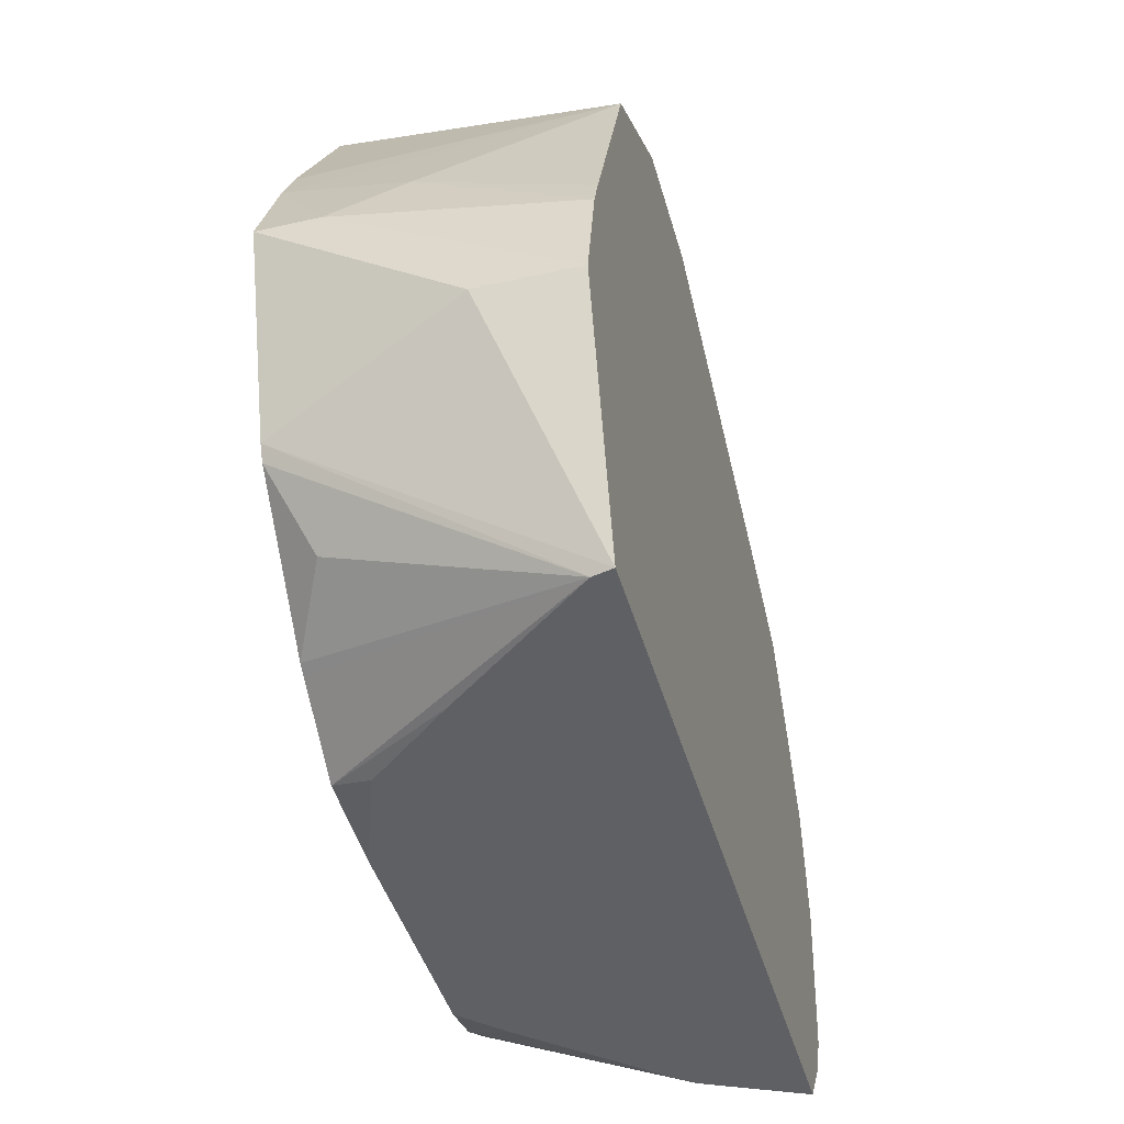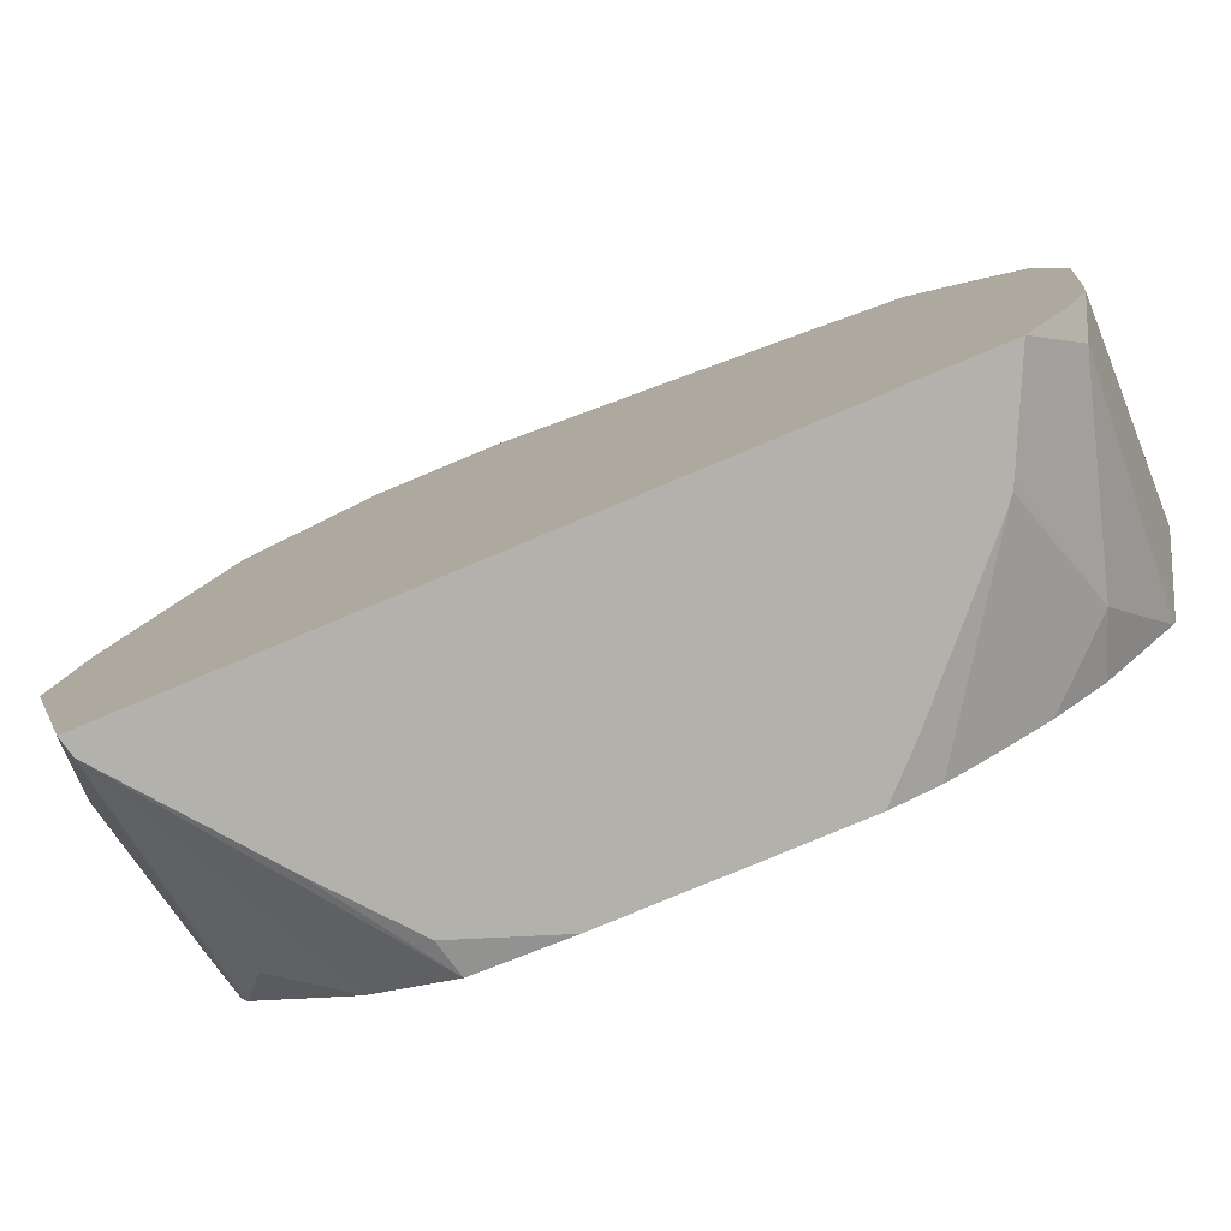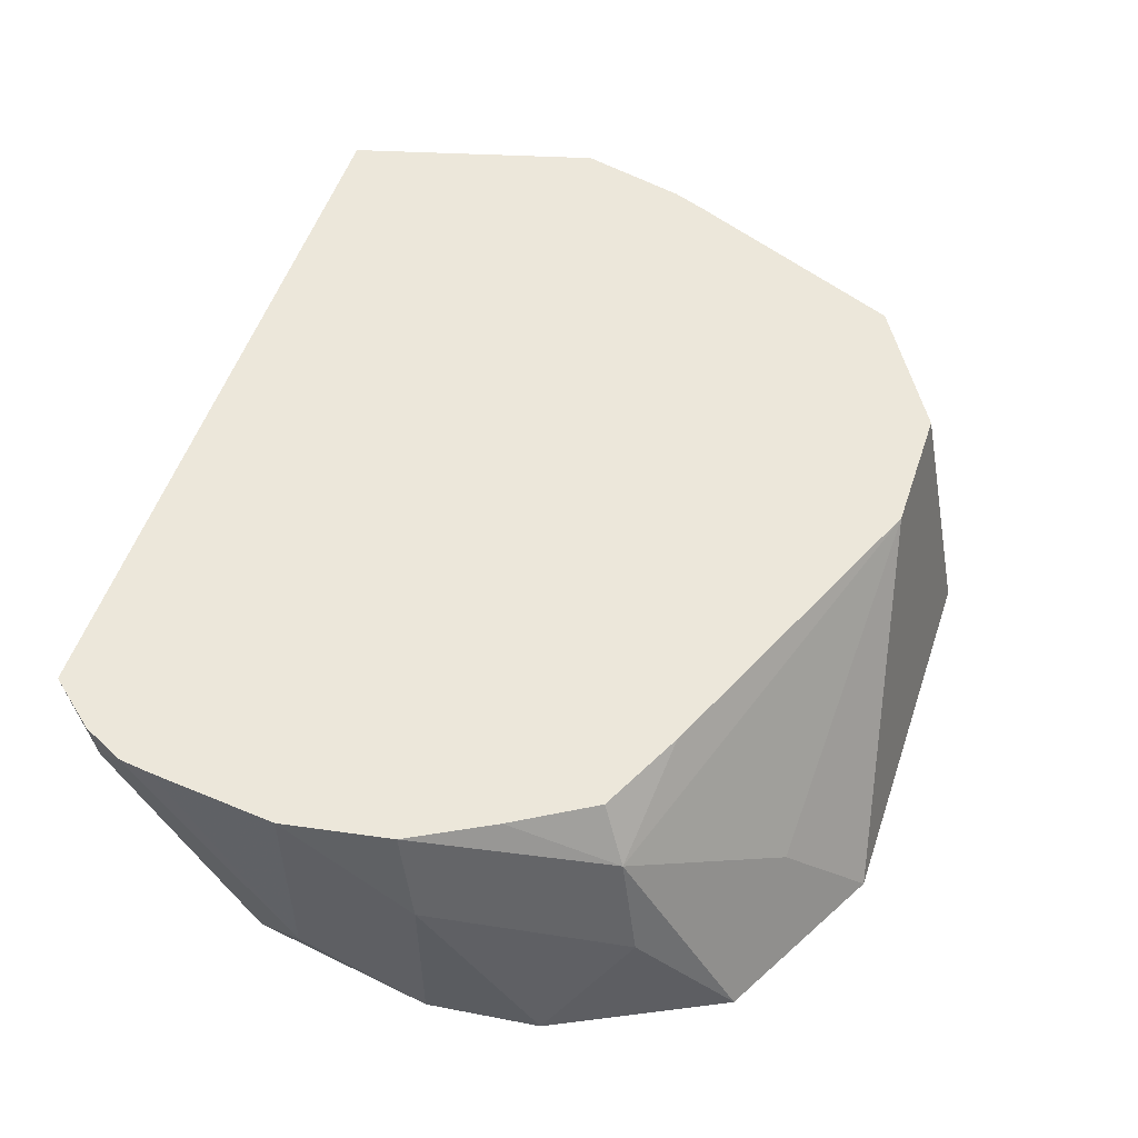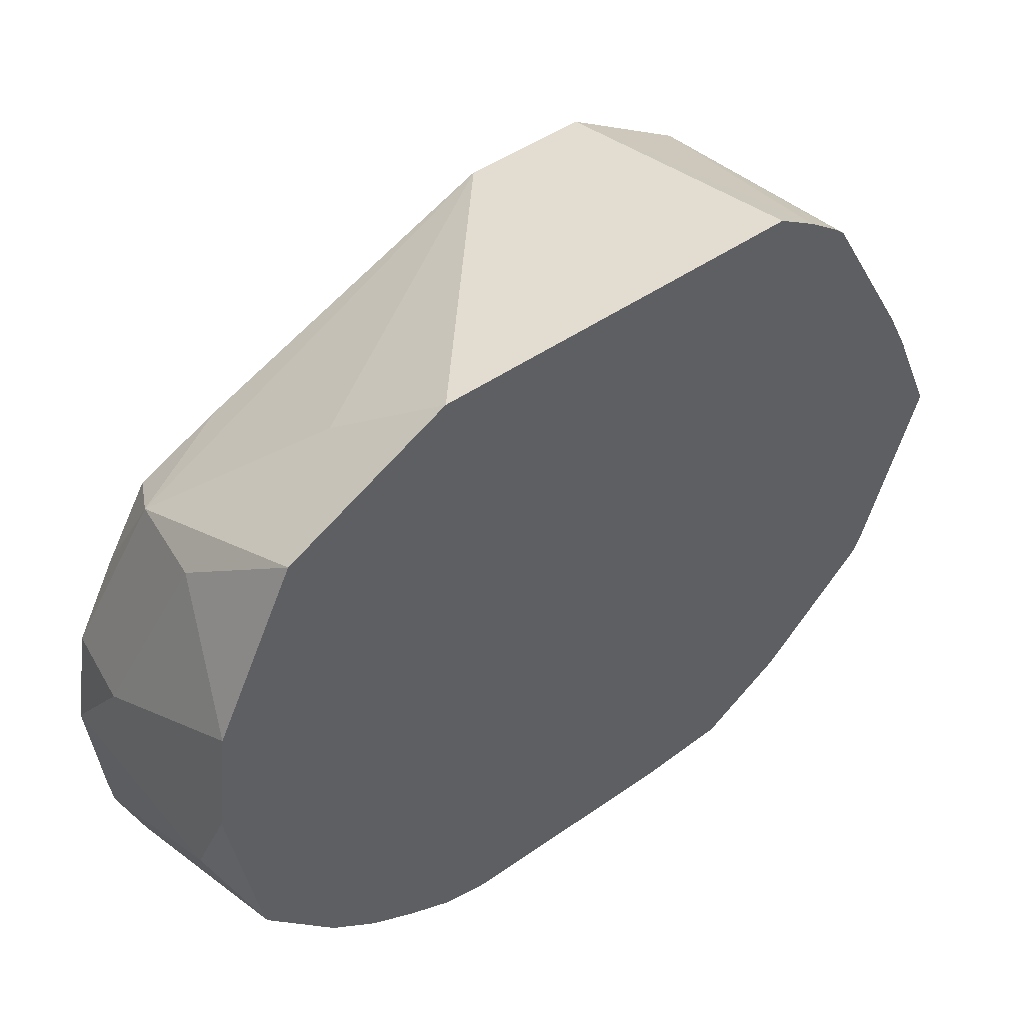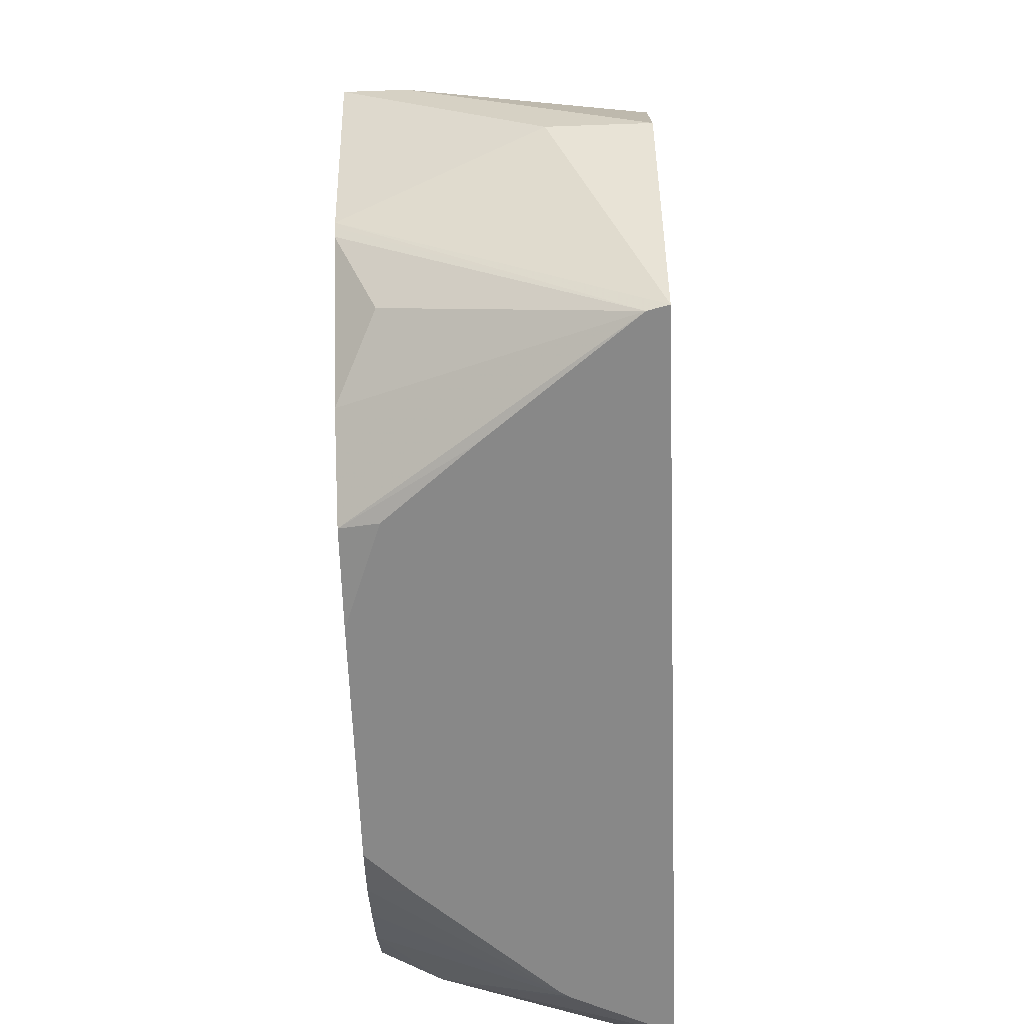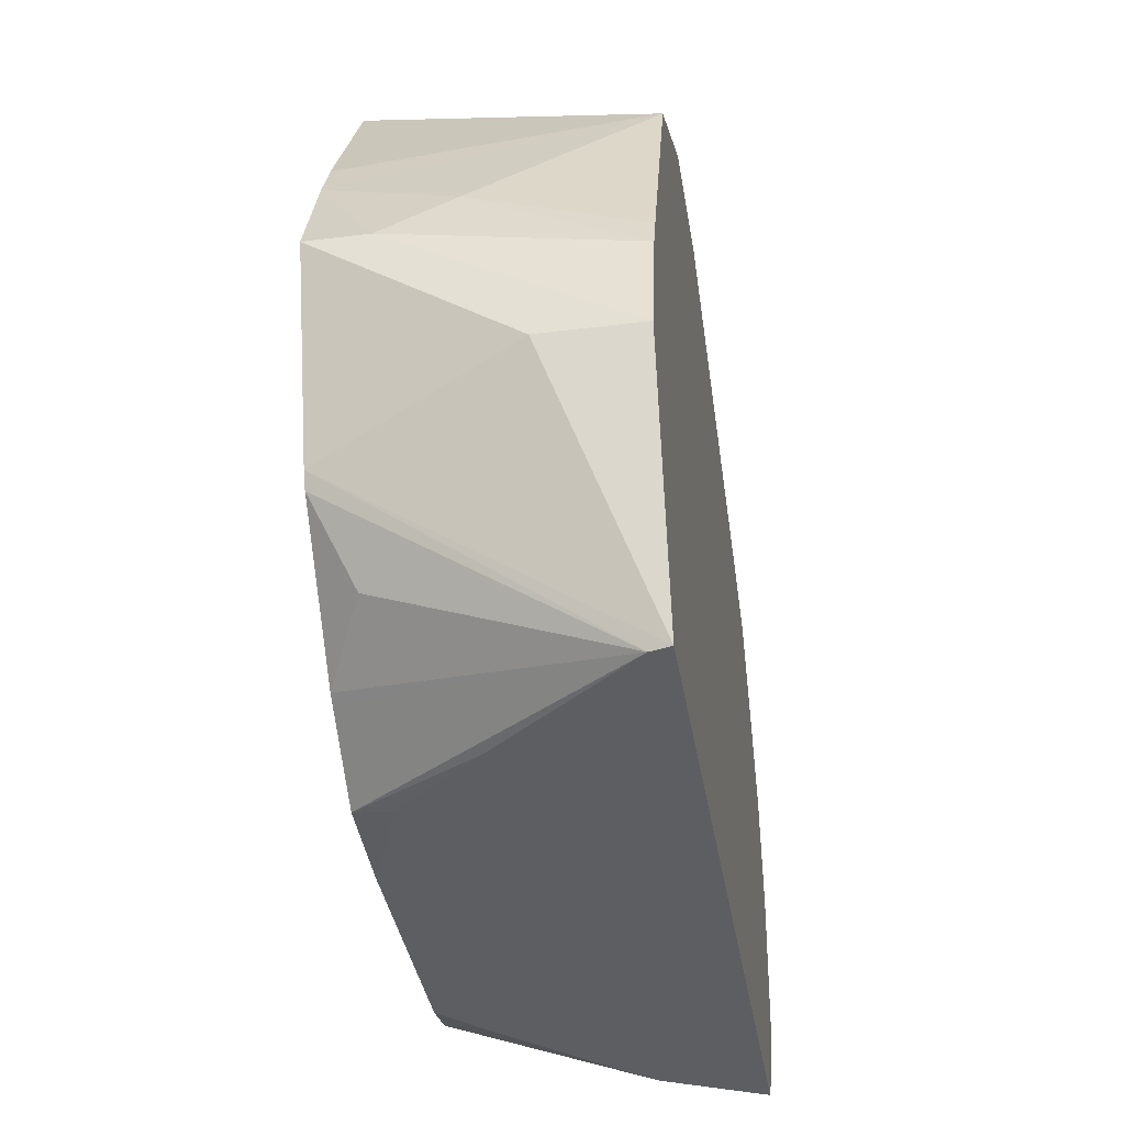
<metadata>
{"format":"obj","ext":"obj","renderer":"f3d","projection":"perspective","resolution":1024,"background":"white","views":[{"elev":-42.8,"azim":-74.9,"up":"+Y"},{"elev":-79.0,"azim":22.7,"up":"+Y"},{"elev":53.6,"azim":108.6,"up":"+Z"},{"elev":47.5,"azim":141.8,"up":"+Y"},{"elev":-62.7,"azim":-87.9,"up":"+Y"},{"elev":-37.4,"azim":-80.9,"up":"+Y"}]}
</metadata>
<code>
v 0.09174 -0.2851 -0.3914
v 0.03142 -0.2986 -0.322
v 0.1047 -0.3036 -0.3664
v 0.1328 -0.3068 -0.3914
v -0.00245 -0.2851 -0.3914
v 0.1084 -0.3313 -0.322
v 0.1361 -0.335 -0.335
v 3.07e-06 -0.2986 -0.322
v 0.1413 -0.3298 -0.3612
v 0.1536 -0.3489 -0.3914
v -0.01222 -0.2911 -0.3914
v 0.1296 -0.3415 -0.322
v 0.1413 -0.3612 -0.322
v 0.1523 -0.3816 -0.322
v 0.157 -0.3769 -0.3455
v -0.03135 -0.318 -0.322
v 0.157 -0.3769 -0.3914
v -0.02046 -0.2971 -0.3914
v 0.157 -0.4083 -0.322
v -0.03144 -0.3181 -0.322
v 0.157 -0.4083 -0.3769
v 0.1498 -0.4228 -0.3914
v -0.02324 -0.2996 -0.3914
v 0.154 -0.4397 -0.322
v -0.04609 -0.3398 -0.3914
v -0.05173 -0.3511 -0.3914
v -0.05496 -0.3612 -0.3612
v -0.05397 -0.374 -0.322
v 0.1531 -0.4476 -0.322
v 0.1492 -0.4554 -0.3298
v 0.149 -0.4244 -0.3914
v -0.06281 -0.3769 -0.3914
v -0.06281 -0.3769 -0.3769
v -0.05694 -0.3819 -0.322
v 0.1479 -0.458 -0.322
v 0.1379 -0.47 -0.322
v 0.1361 -0.4502 -0.3769
v 0.1313 -0.4453 -0.3914
v -0.06281 -0.4083 -0.3455
v -0.04771 -0.4228 -0.3914
v -0.06281 -0.4083 -0.322
v 0.1273 -0.47 -0.3444
v -0.04538 -0.47 -0.322
v 0.1262 -0.47 -0.3466
v 0.1192 -0.455 -0.3914
v -0.0471 -0.424 -0.3914
v -0.04418 -0.47 -0.3269
v 0.1245 -0.47 -0.3488
v 0.1073 -0.4618 -0.3914
v -0.04588 -0.4265 -0.3914
v -0.03662 -0.4449 -0.3821
v -0.01816 -0.4542 -0.3914
v -0.01594 -0.4556 -0.3914
v 0.002908 -0.4682 -0.3914
v -0.01624 -0.47 -0.3617
v 0.09476 -0.47 -0.3812
v 0.09603 -0.4675 -0.3914
v 0.02598 -0.47 -0.3914
v 0.001101 -0.47 -0.3823
v 0.08464 -0.47 -0.3914
f 26 33 27
f 27 33 34
f 27 34 28
f 29 35 30
f 30 37 31
f 30 36 37
f 31 37 38
f 32 39 41
f 32 41 33
f 32 40 39
f 30 35 36
f 26 32 33
f 20 25 26
f 21 30 22
f 21 29 30
f 21 24 29
f 20 27 28
f 20 26 27
f 20 23 25
f 19 24 21
f 18 23 20
f 17 21 22
f 16 18 20
f 15 21 17
f 33 41 34
f 22 30 31
f 36 42 37
f 40 47 43
f 36 47 55
f 54 58 59
f 50 52 51
f 48 57 49
f 48 56 57
f 47 54 55
f 47 53 54
f 47 52 53
f 47 51 52
f 47 50 51
f 46 50 47
f 44 49 45
f 44 48 49
f 36 43 47
f 15 19 21
f 39 43 41
f 39 40 43
f 37 45 38
f 37 44 45
f 37 42 44
f 36 44 42
f 36 48 44
f 36 56 48
f 36 60 56
f 36 58 60
f 36 59 58
f 36 55 59
f 40 46 47
f 14 19 15
f 2 19 14
f 10 15 17
f 1 18 11
f 1 23 18
f 1 25 23
f 1 26 25
f 1 32 26
f 1 40 32
f 1 46 40
f 1 50 46
f 1 52 50
f 1 53 52
f 1 54 53
f 1 58 54
f 1 60 58
f 1 57 60
f 1 49 57
f 1 45 49
f 1 38 45
f 1 31 38
f 1 22 31
f 1 17 22
f 1 10 17
f 1 4 10
f 1 3 4
f 1 2 3
f 54 59 55
f 1 11 5
f 1 5 8
f 1 8 2
f 2 6 7
f 9 15 10
f 8 11 16
f 7 15 9
f 7 14 15
f 7 13 14
f 7 12 13
f 6 12 7
f 5 11 8
f 4 9 10
f 4 7 9
f 3 7 4
f 2 12 6
f 11 18 16
f 2 13 12
f 2 24 19
f 2 29 24
f 2 35 29
f 2 36 35
f 2 43 36
f 2 41 43
f 2 34 41
f 2 28 34
f 2 20 28
f 2 16 20
f 2 8 16
f 2 7 3
f 2 14 13
f 56 60 57

</code>
